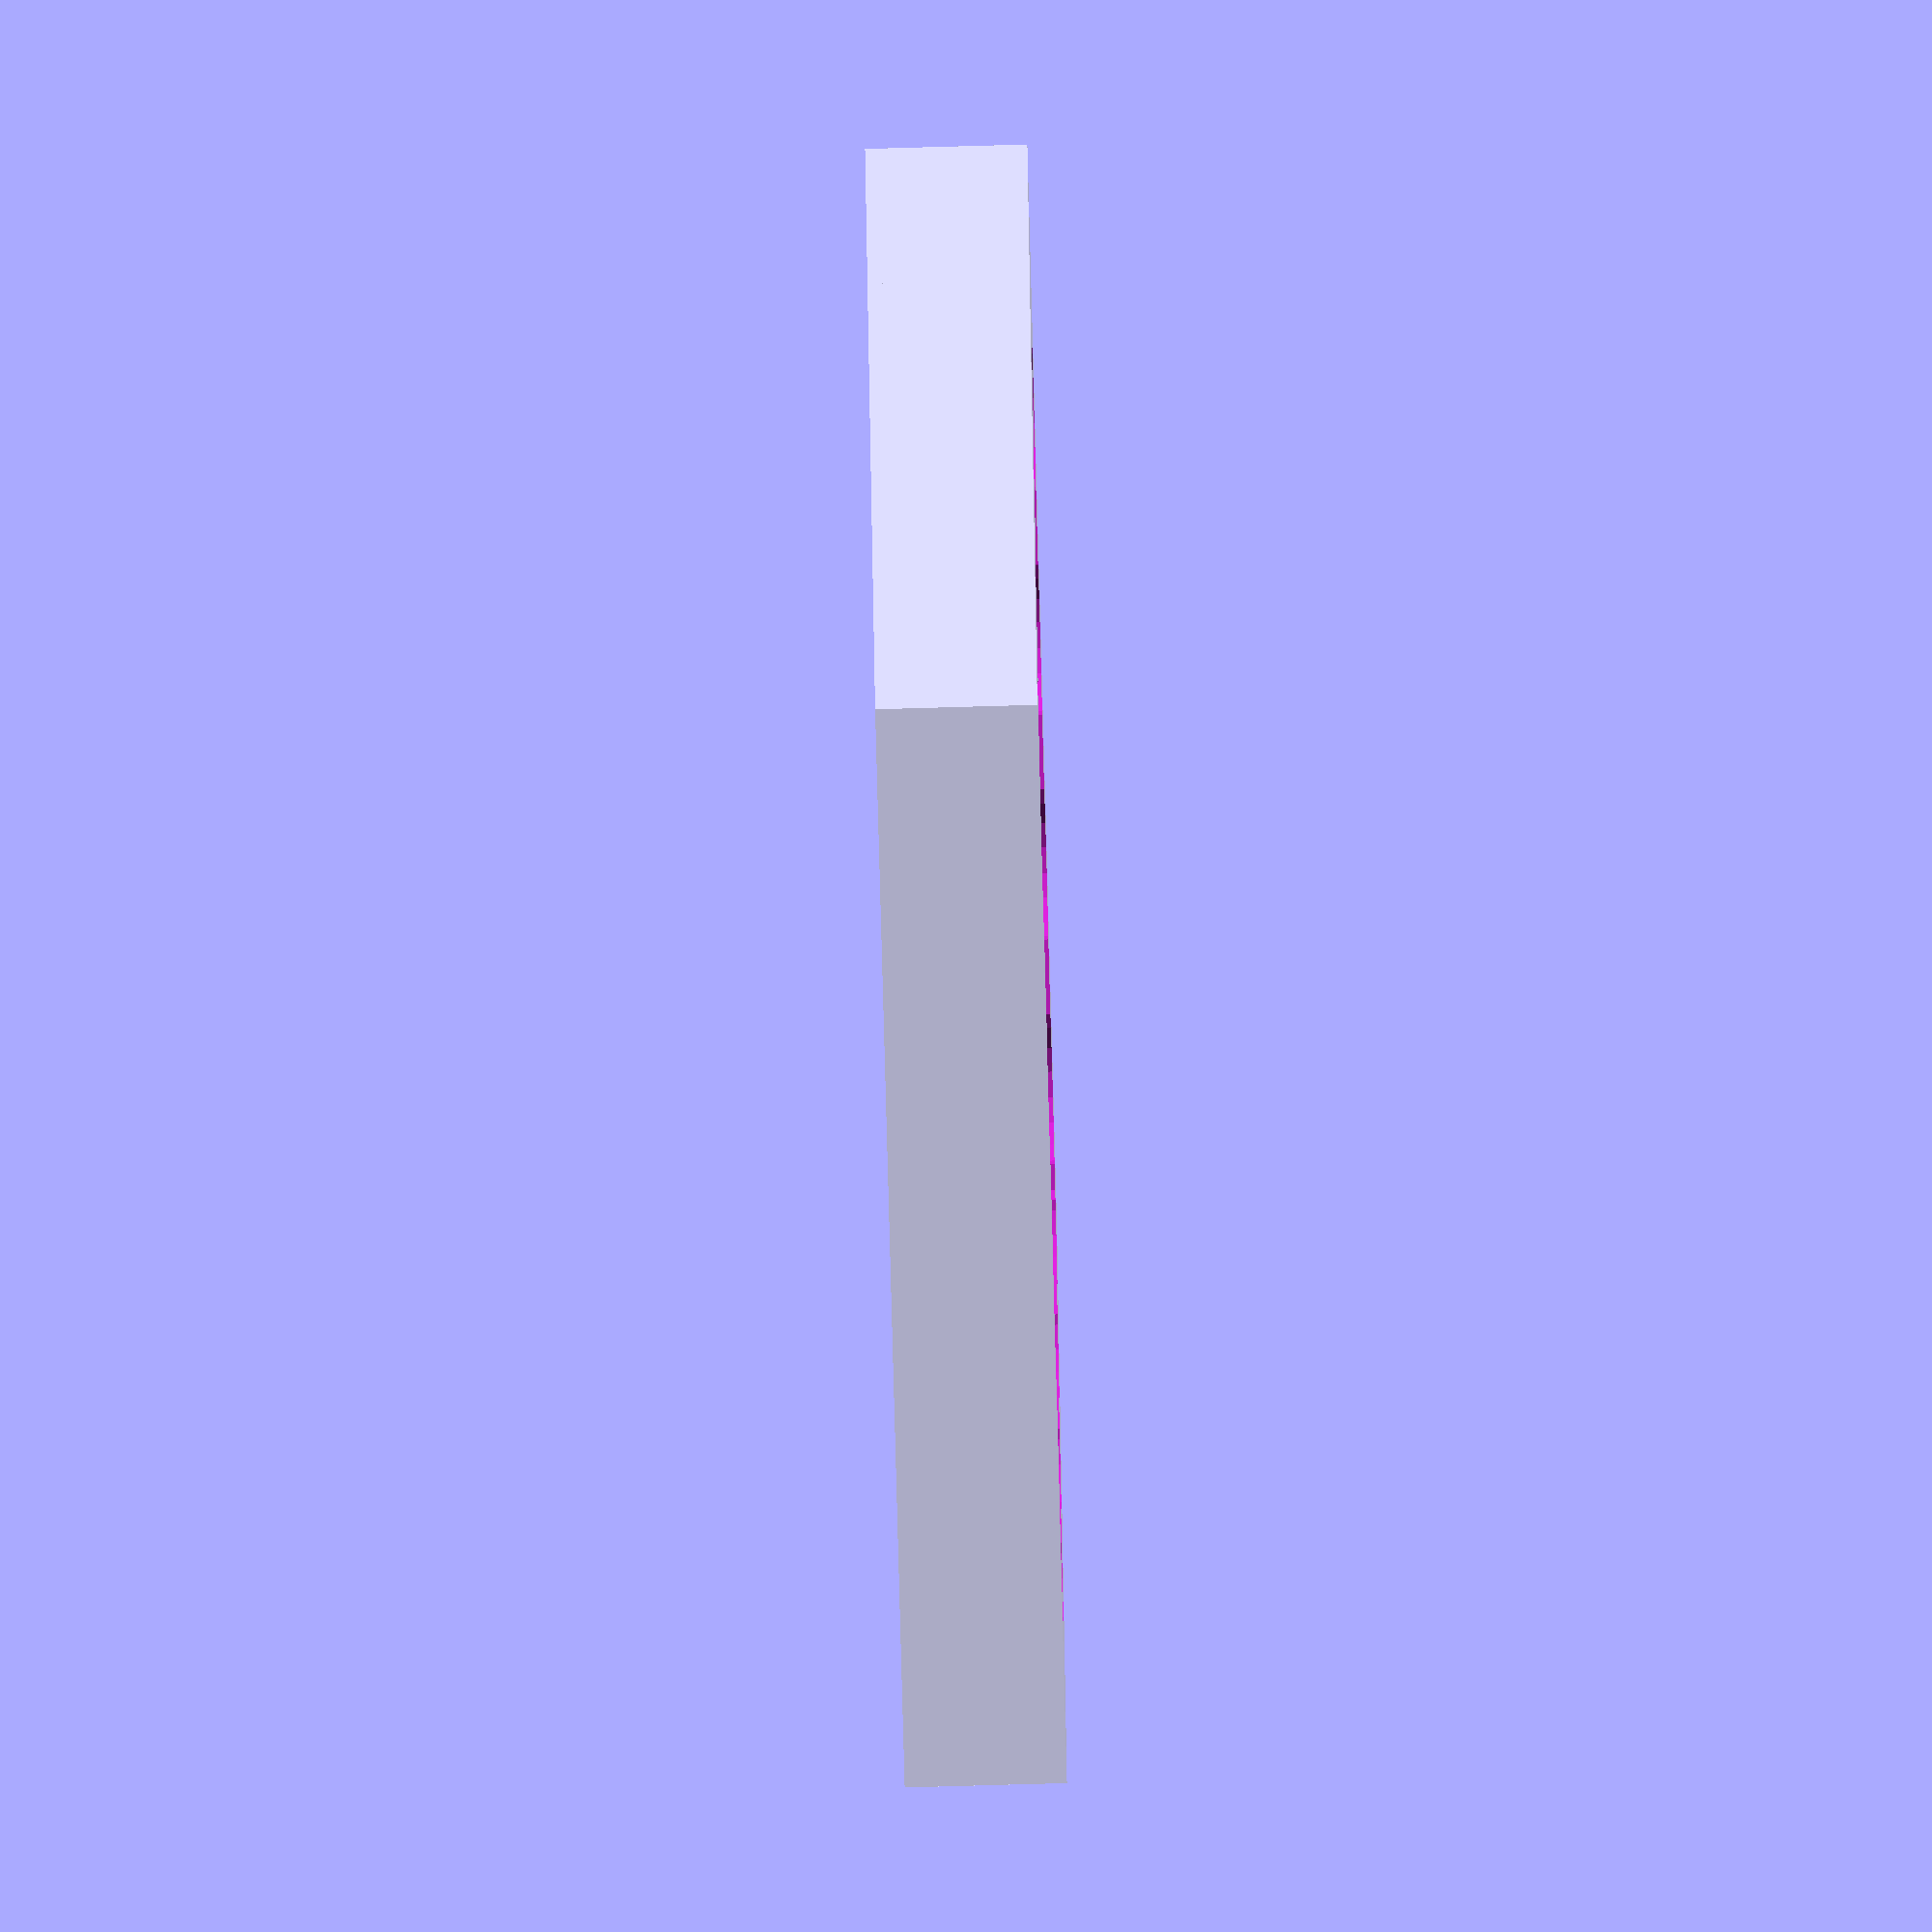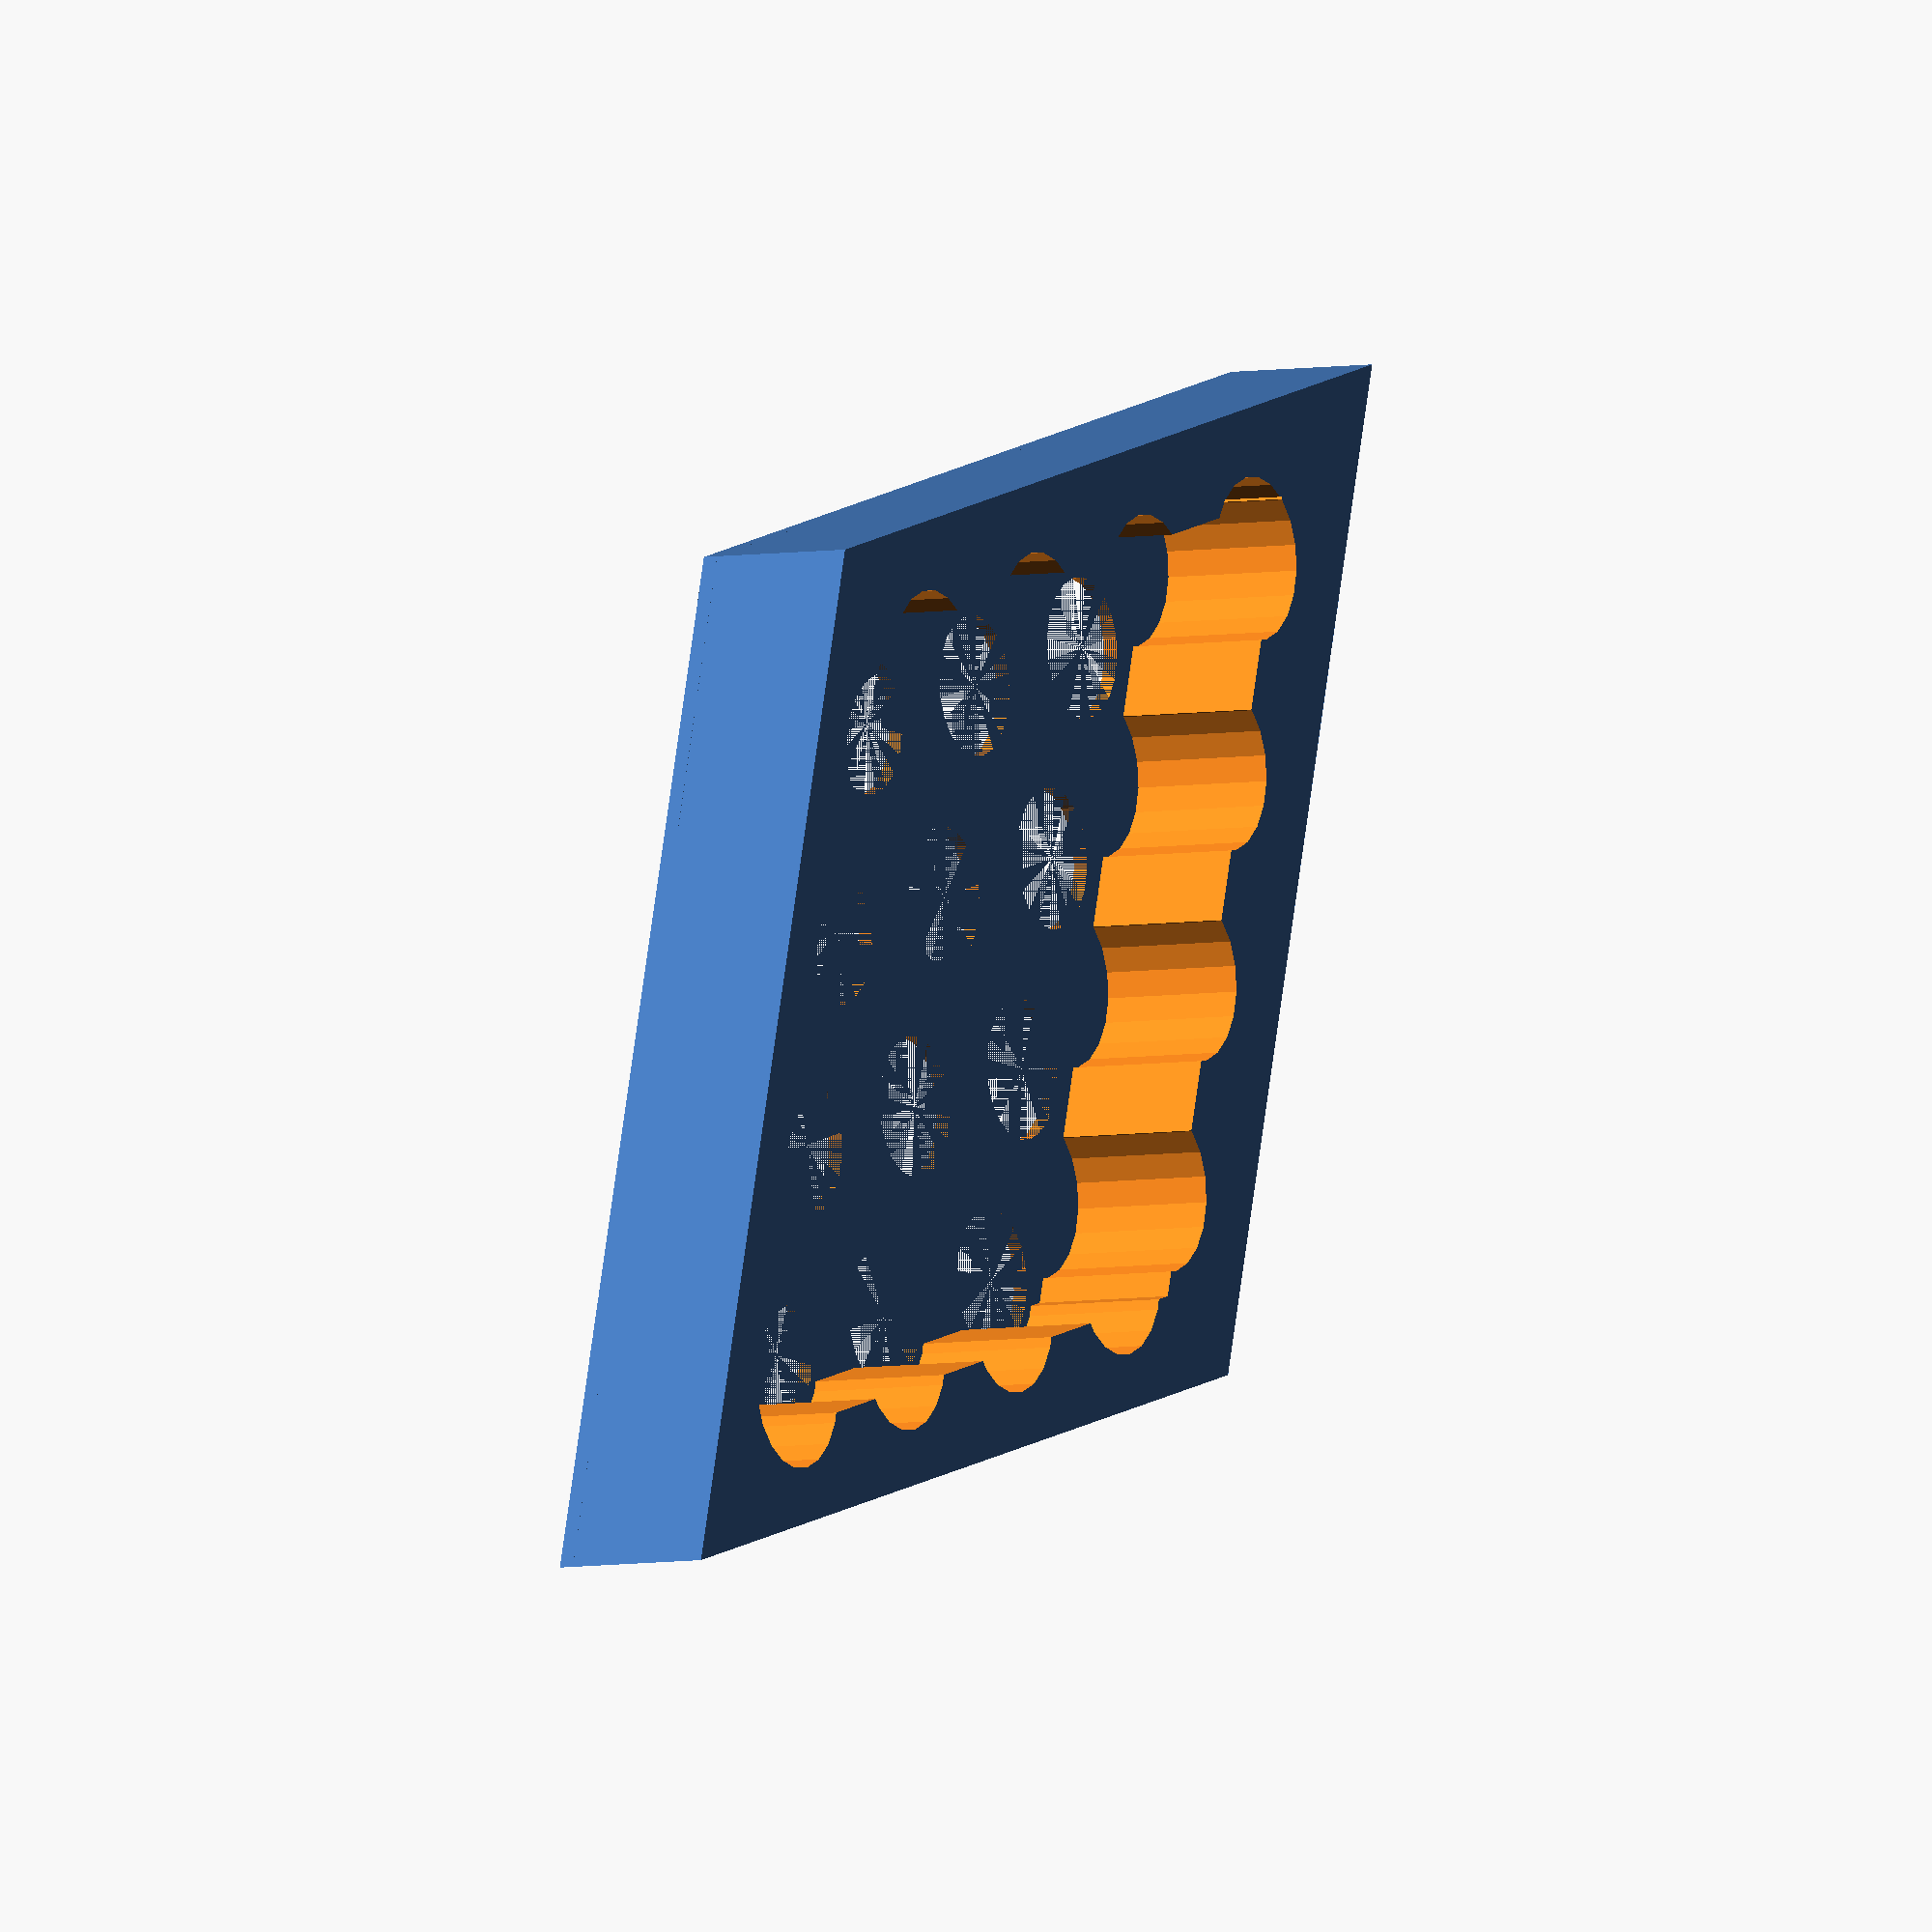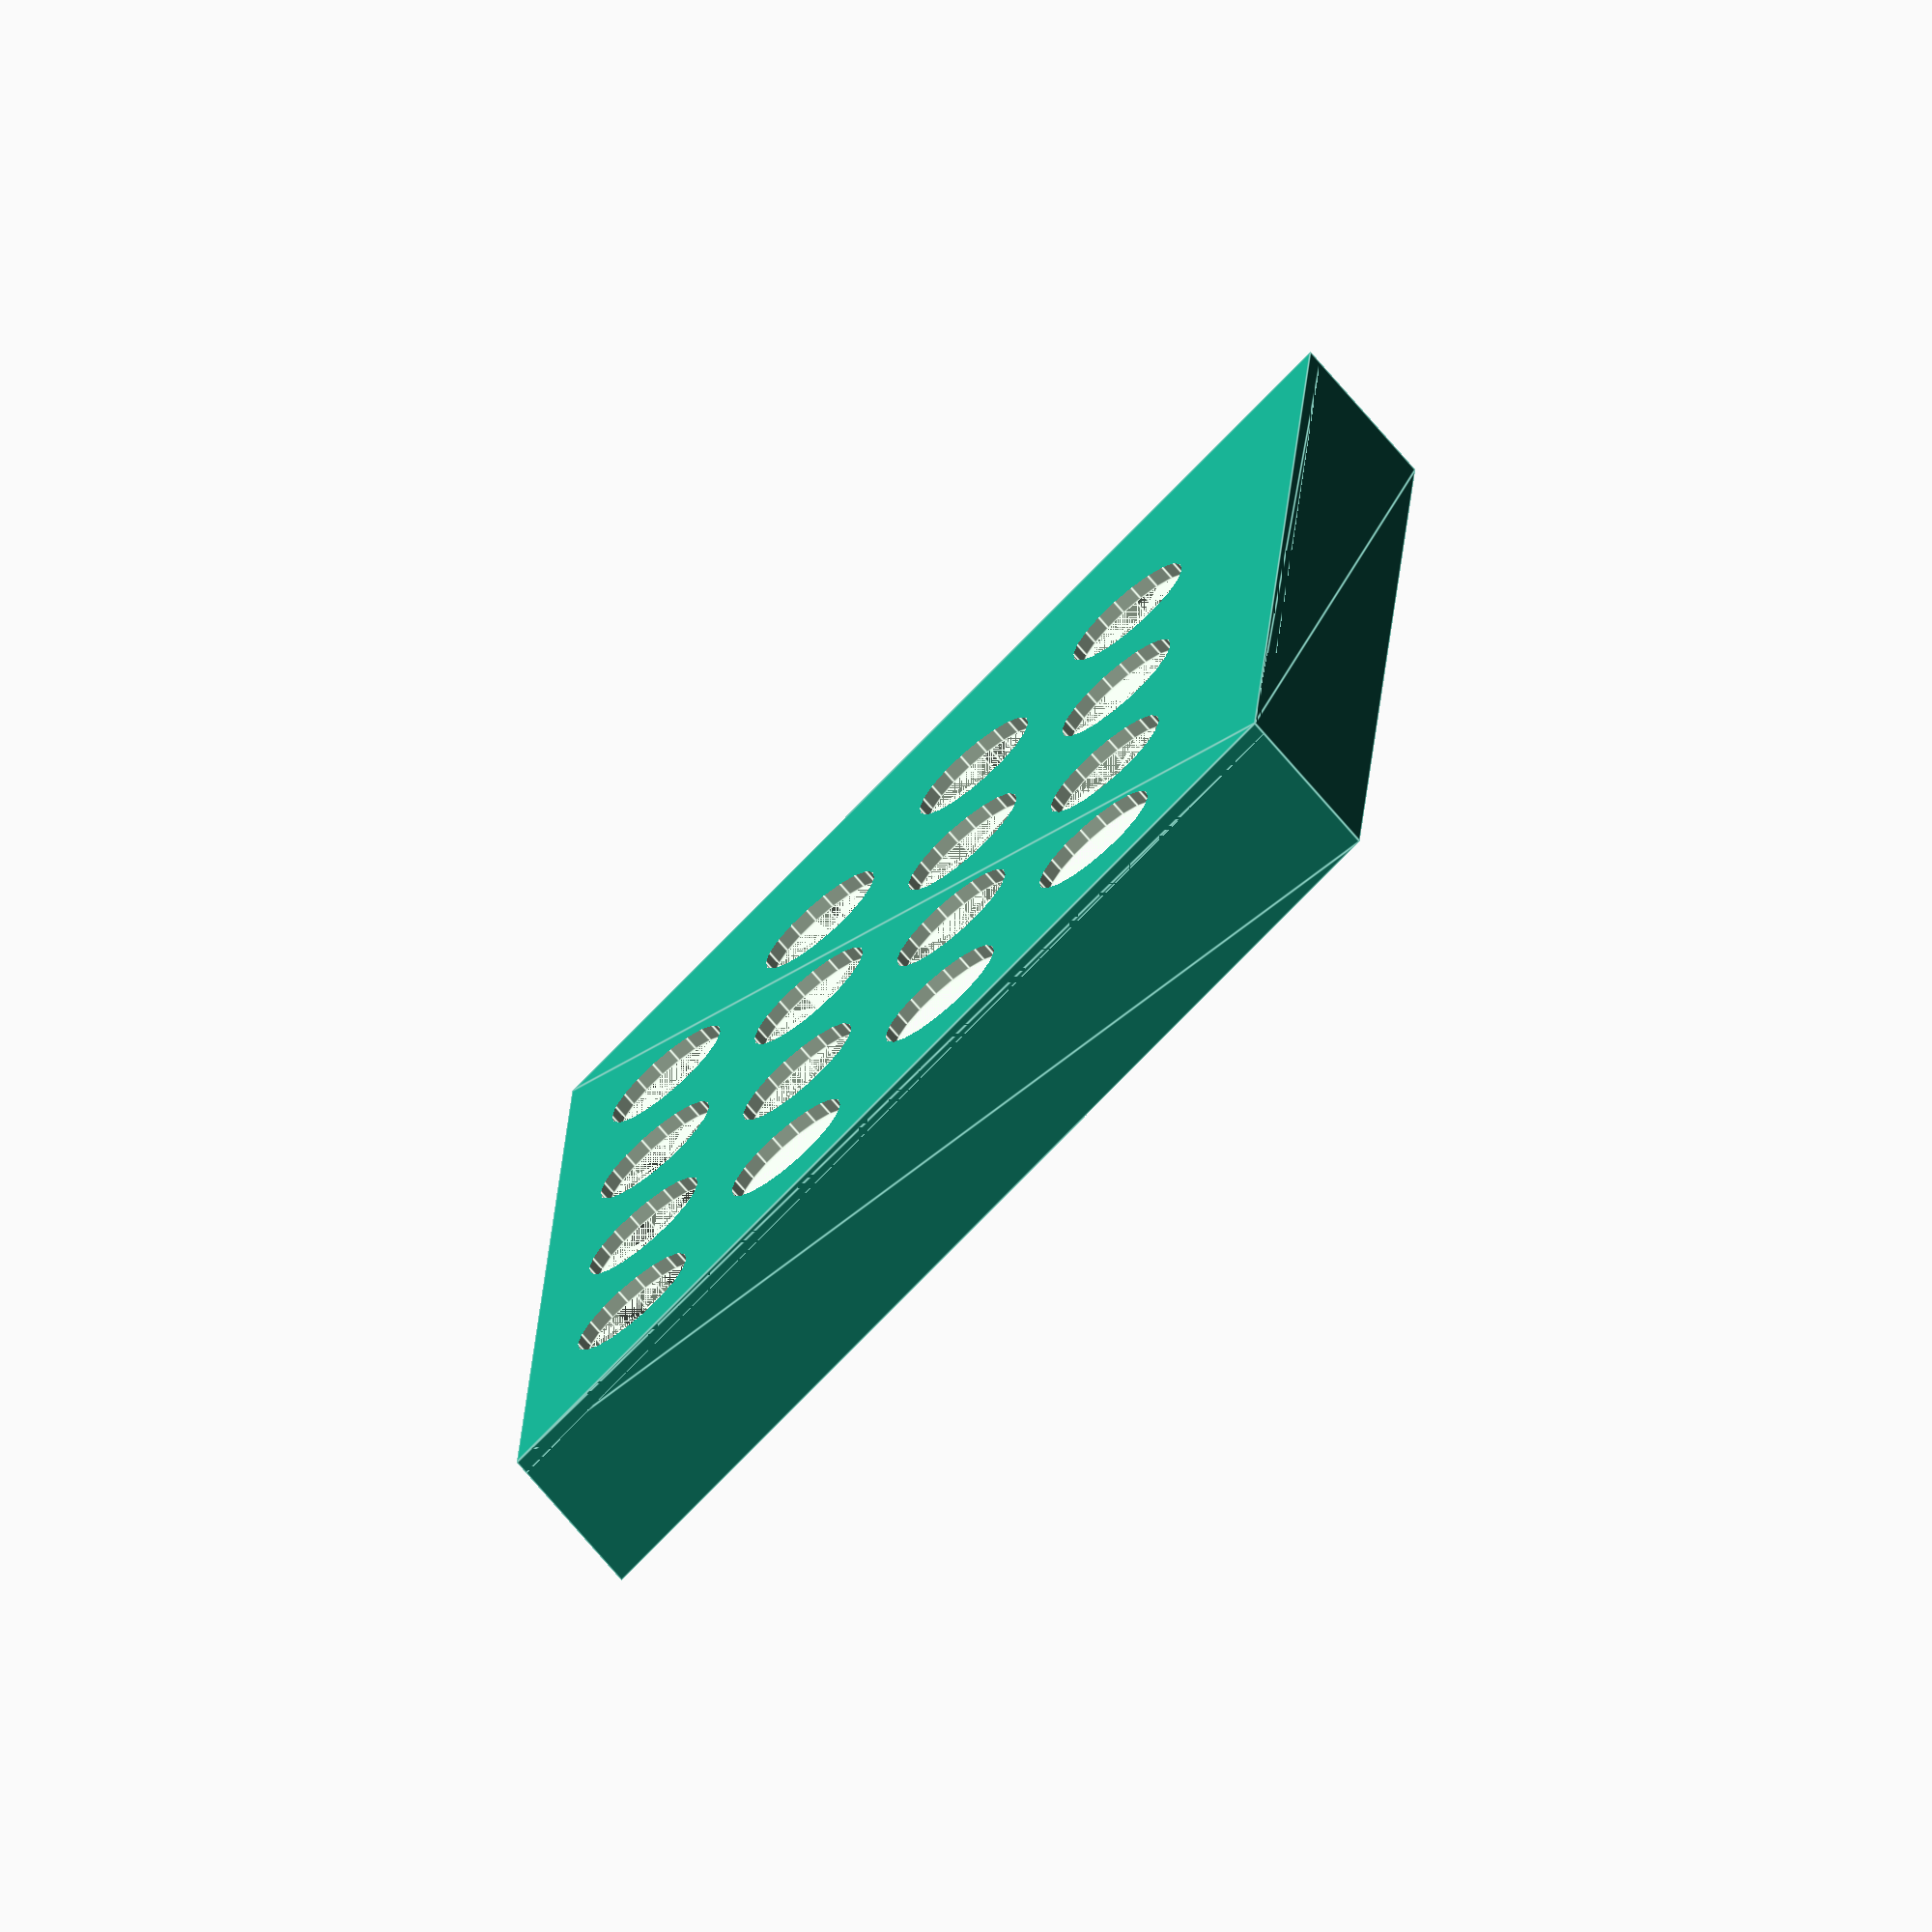
<openscad>
std_data = [6.2, 0.9, 6.0];
function ball_x(bp,d) = (5+d[0]*bp[0]+d[0]/2*bp[1]+d[0]/2*bp[2]);
function ball_y(bp,d) = (5+d[0]*0.866*bp[1]+d[0]*0.866/3*bp[2]);
function ball_z(bp,d) = (d[2]/2+d[1]*bp[2]);

module bb_ball(bd=6.0)
{
    sphere(r=bd/2,$fn=20);
}

module bb_ball_hole(h=1,d=10.0/8/6, ball_radius=3.0)
{
    translate( [0,0,-h/2] ) cylinder(r=ball_radius*(1-d), h=h*2, $fn=20);
}

module bb_ball_plate(w,d,h,xh,yh)
{
    xs = 2.0+6.0/2;
    ys = 2.0+6.0/2;
    xd = 8;
    yd = 8;
    difference()
    {
        cube([w,d,h]);
        for (i=[0:xh-1])
        {
            for (j=[0:yh-1])
            {
                translate([xs+xd*i,ys+yd*j,0]) bb_ball_hole( h=h );
            }
        }
    }
}

//translate([0,0,0.1]) bb_ball_plate( w=40, d=40, h=0.9, xh=4, yh=4 );
//translate([0,0,5.0]) bb_ball_plate( w=40, d=40, h=0.9, xh=4, yh=4 );


module set_of_balls(ball_set=[ [1,0,0],
                                       [2,0,0],
                                       [0,1,0],
                                       [1,1,0],
                                       [2,1,0],
                                       [0,2,0],
                                       [1,2,0] ],
                    data = std_data)
{
    for (ball=ball_set)
    {
        translate([ball_x(ball,data),ball_y(ball,data),ball_z(ball,data)]) bb_ball(bd=data[2]);
    }
}


/*
difference()
{
    translate([0,0,0.2]) cube( [35,30,3+6.2*0.866*0.9*0.5-0.2] );

    set_of_balls();
    translate( [6.2*0.5,6.2*0.866*0.33,6.2*0.866*0.9] ) set_of_balls();
    translate( [5,2,3] ) cube([5+16.6,5+13.6,6.2*0.866*0.9]);
}
polyhedron( points=[ [5,5,3],
                     [5+6.2*3,5,3],
                     [5+3.1*3,5+6.2*0.866*3,3],
                     [6.2*0.5+5,5,6.2*0.866*0.9+3], [6.2*0.5+5+6.2*3,5,6.2*0.866*0.9+3], [6.2*0.5+5+3.1*3,5+6.2*0.866*3,6.2*0.866*0.9+3],
                ],
            triangles=[[0,2,1], [3,4,5],
                       [0,3,1], [1,3,4], 
                       [1,4,2], [2,5,4],
                       [0,2,5], [0,5,3]
                ] );

*/
//set_of_balls( ball_set=[ [0,0,0], [2,0,0], [0,2,0], [2,2,0] ] );
// We have an equilateral triangle at the base which has side 'sep', where sep=2r+delta
// The next level ball sits at the centre of this triangle
// Looking at the equilateraly triangle  from above, it breaks down in to 3 identical isosceles triangles with a side of length 'sep' and two of length 'br'
// Note that a right-angled triangle of hypoteneuse of br, opposite of sep/2 and angle of 60 degrees exists. Since sin60 is 0.866, sep/2/br = 0.866, or br = sep/sqrt(3)
// There is a further triangle with base br, height 'rowh', and hypotenuse of 2*ball_radius. Hence rowh = sqrt(4ball_radius^2 - br^2)
// or rowh = sqrt(4ball_radius^2-sep^2/3)
ball_radius = 3.0;
sep = ball_radius*2+3.0;
rowh = sqrt(4*ball_radius*ball_radius-sep*sep/3);
ball_data = [sep,rowh,ball_radius*2];
ball_set = [ [0,0,0], [1,0,0], [2,0,0], [3,0,0], [0,1,0], [1,1,0], [2,1,0], [3,1,0],  [0,2,0], [1,2,0], [2,2,0], [3,2,0], [0,3,0], [1,3,0], [2,3,0], [3,3,0],
             [0,0,1], [1,0,1], [2,0,1], [3,0,1], [0,1,1], [1,1,1], [2,1,1], [3,1,1],  [0,2,1], [1,2,1], [2,2,1], [3,2,1], [0,3,1], [1,3,1], [2,3,1], [3,3,1],
    ];

base_height=1.2;
base_length=45;
base_width=20;
body_height=20;
extension = 0.3;
h=6.5;

base_height=0.6;

ball_surround = [ [-0.7,-0.7,0],
                  [ 4.2,-0.7,0],
                  [ 4.2, 4.1,0],
                  [-0.7, 4.1,0], ];
ball_cutout = [ [ -0.2, -0.2, 0],
                [ 3.5, -0.2,0],
                [ 3.5, 3.6,0],
                [ -0.2, 3.6,0], ];
balls = (1==0);
base = (1==1);
top = (1==0);

module ball_block( h )
{
    linear_extrude( height=h )
    {
        polygon( points=[ [ball_x(ball_surround[0],ball_data),ball_y(ball_surround[0],ball_data)],
                          [ball_x(ball_surround[1],ball_data),ball_y(ball_surround[1],ball_data)],
                          [ball_x(ball_surround[2],ball_data),ball_y(ball_surround[2],ball_data)],
                          [ball_x(ball_surround[3],ball_data),ball_y(ball_surround[3],ball_data)],
                     ] );
    }
}
module ball_block_cutout( h )
{
    linear_extrude( height=h )
    {
        polygon( points=[ [ball_x(ball_cutout[0],ball_data),ball_y(ball_cutout[0],ball_data)],
                          [ball_x(ball_cutout[1],ball_data),ball_y(ball_cutout[1],ball_data)],
                          [ball_x(ball_cutout[2],ball_data),ball_y(ball_cutout[2],ball_data)],
                          [ball_x(ball_cutout[3],ball_data),ball_y(ball_cutout[3],ball_data)],
                     ] );
    }
}

if (balls)
{
    set_of_balls( ball_set=ball_set, data = ball_data);
}

if (base)
{
    difference()
    {
        translate( [0,0,extension]) ball_block( h=h );
        translate( [0,0,0]) ball_block_cutout( h=h*2 );
        for (ball=ball_set)
        {
            translate( [ball_x( ball, ball_data ),
                        ball_y( ball, ball_data ),
                        -5] ) cylinder(r=ball_radius+0.3,h=30, $fn=20);
        }
    }
}

difference()
{
    union()
    {
        if (base)
        {
            translate( [0,0,extension]) ball_block( h=base_height );//cube([base_length,base_width,base_height]);
        }
        if (top)
        {
            translate( [0,0,ball_radius*2+rowh-0.3-base_height]) ball_block( h=base_height );//cube([base_length,base_width,base_height]);
        }
    }
    for (ball=ball_set)
    {
        translate( [ball_x( ball, ball_data ),
                    ball_y( ball, ball_data ),
                    ball_z( ball, ball_data )-ball_radius] ) bb_ball_hole( ball_radius=ball_radius, h=base_height, d=0.05 );
        translate( [ball_x( ball, ball_data ),
                    ball_y( ball, ball_data ),
                    ball_z( ball, ball_data )+ball_radius-base_height] ) bb_ball_hole( ball_radius=ball_radius, h=base_height, d=0.05 );
    }
}

</openscad>
<views>
elev=78.6 azim=250.8 roll=271.6 proj=o view=wireframe
elev=185.3 azim=165.7 roll=240.4 proj=o view=wireframe
elev=252.7 azim=86.2 roll=319.7 proj=o view=edges
</views>
